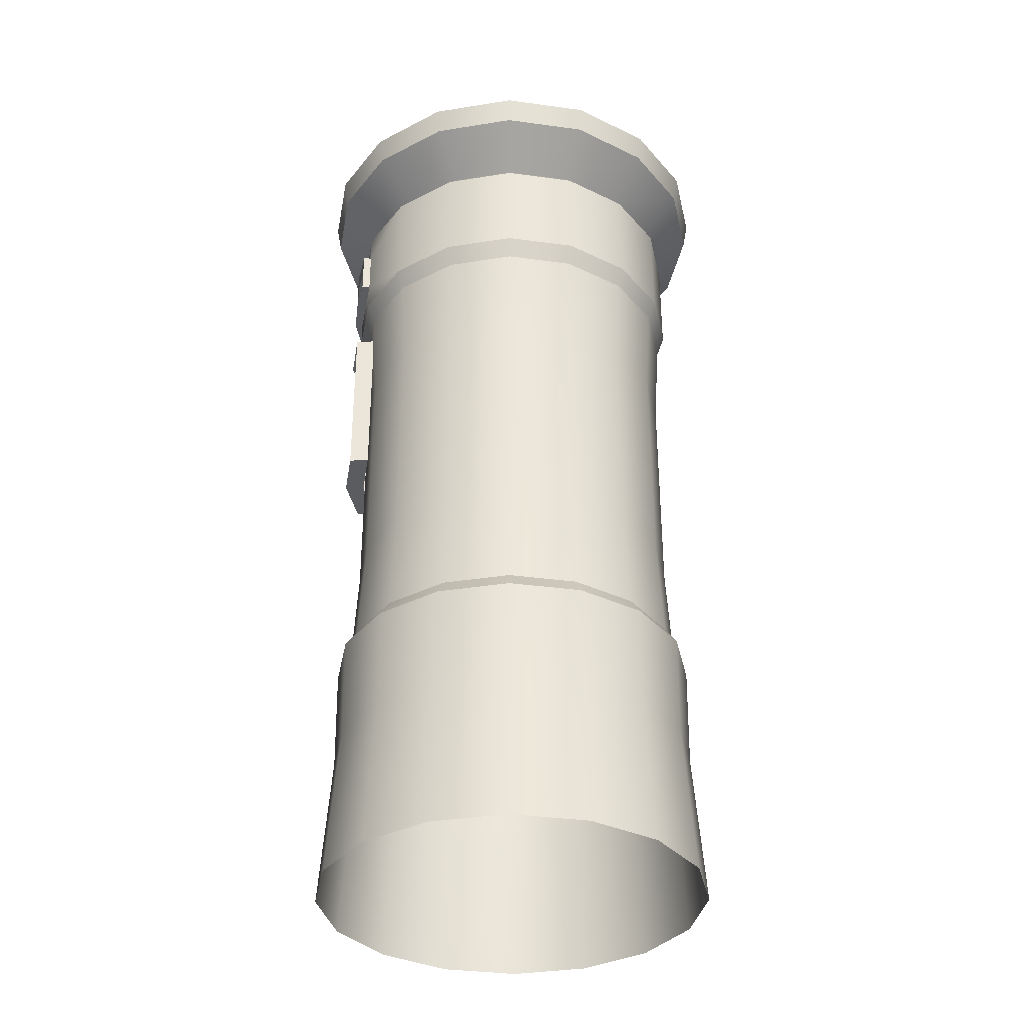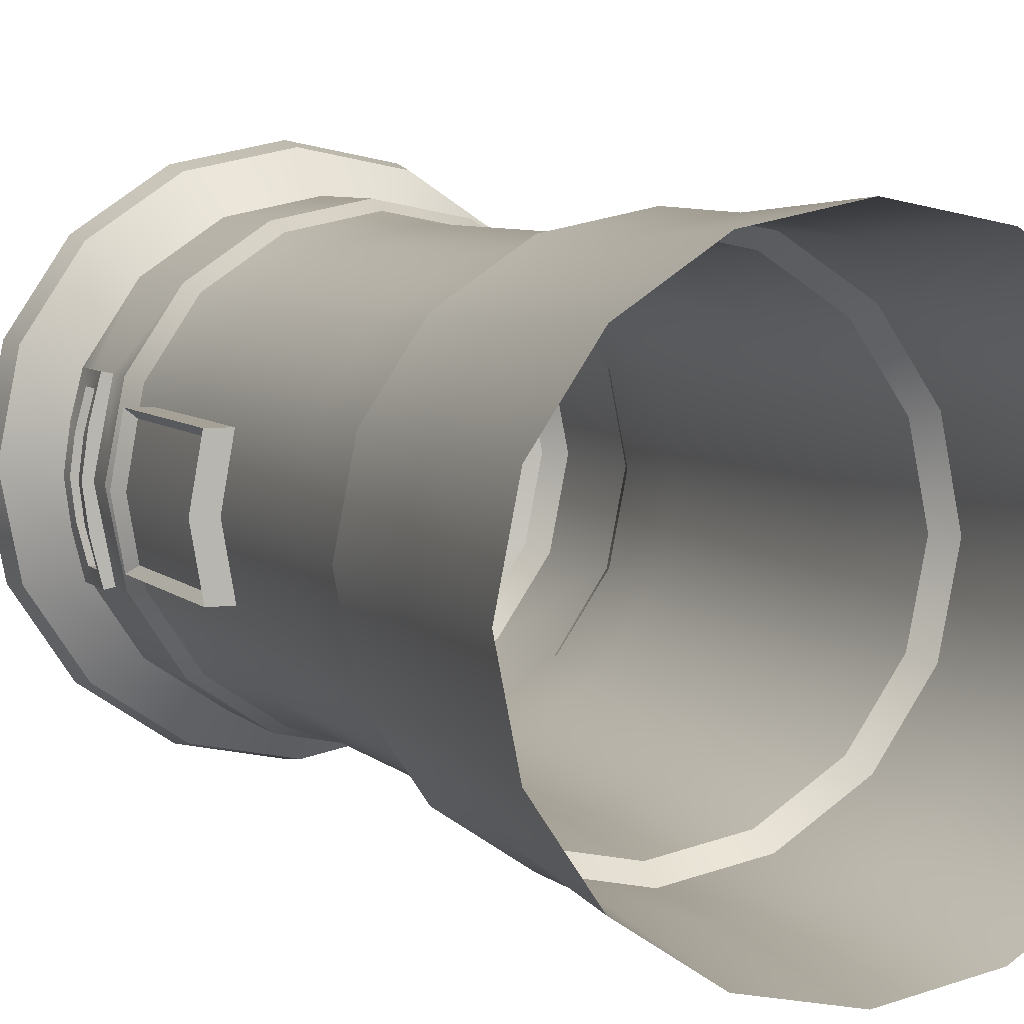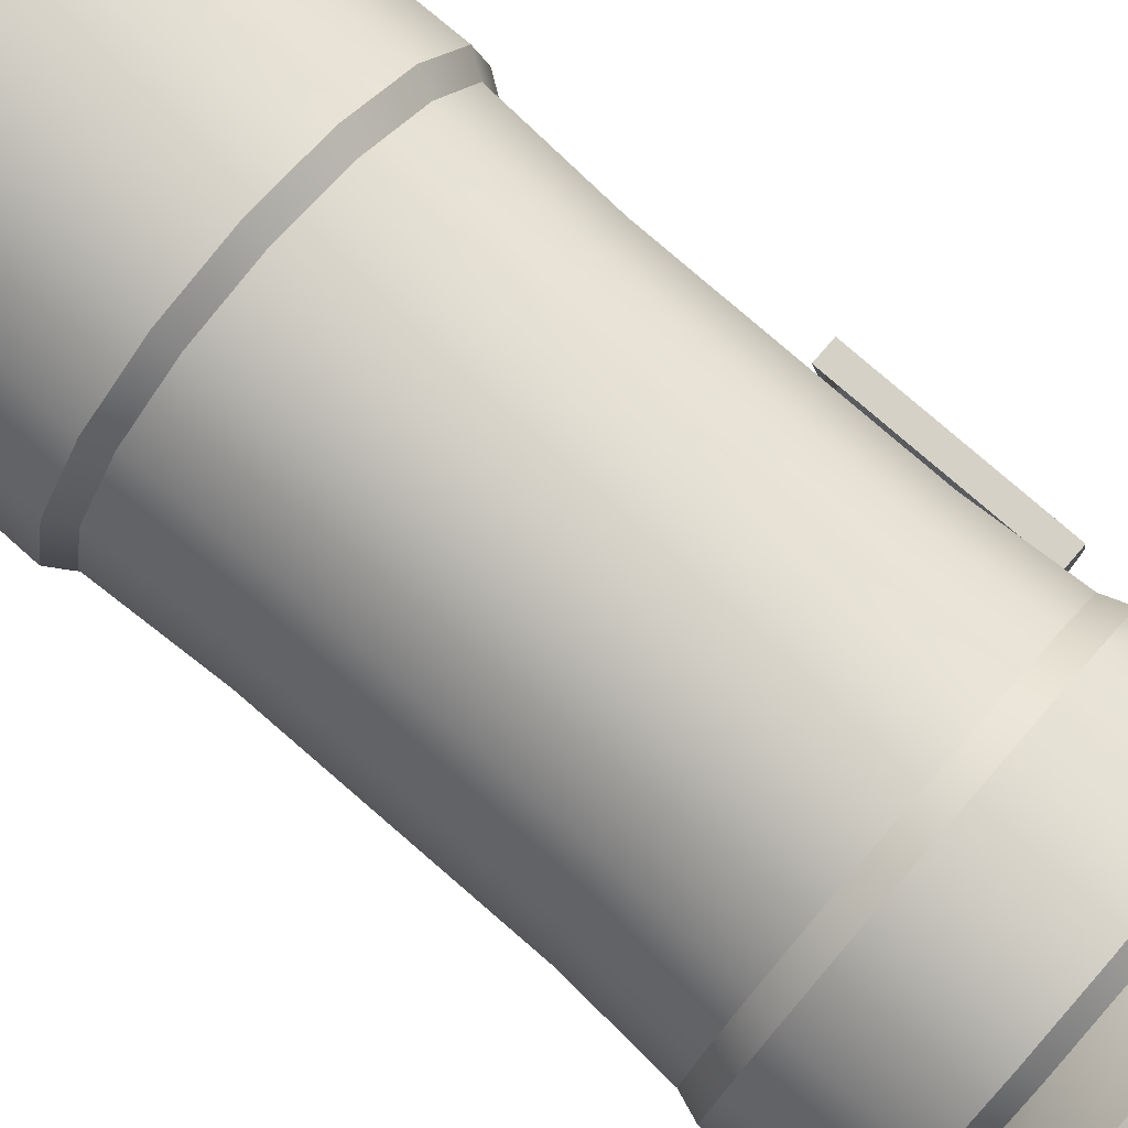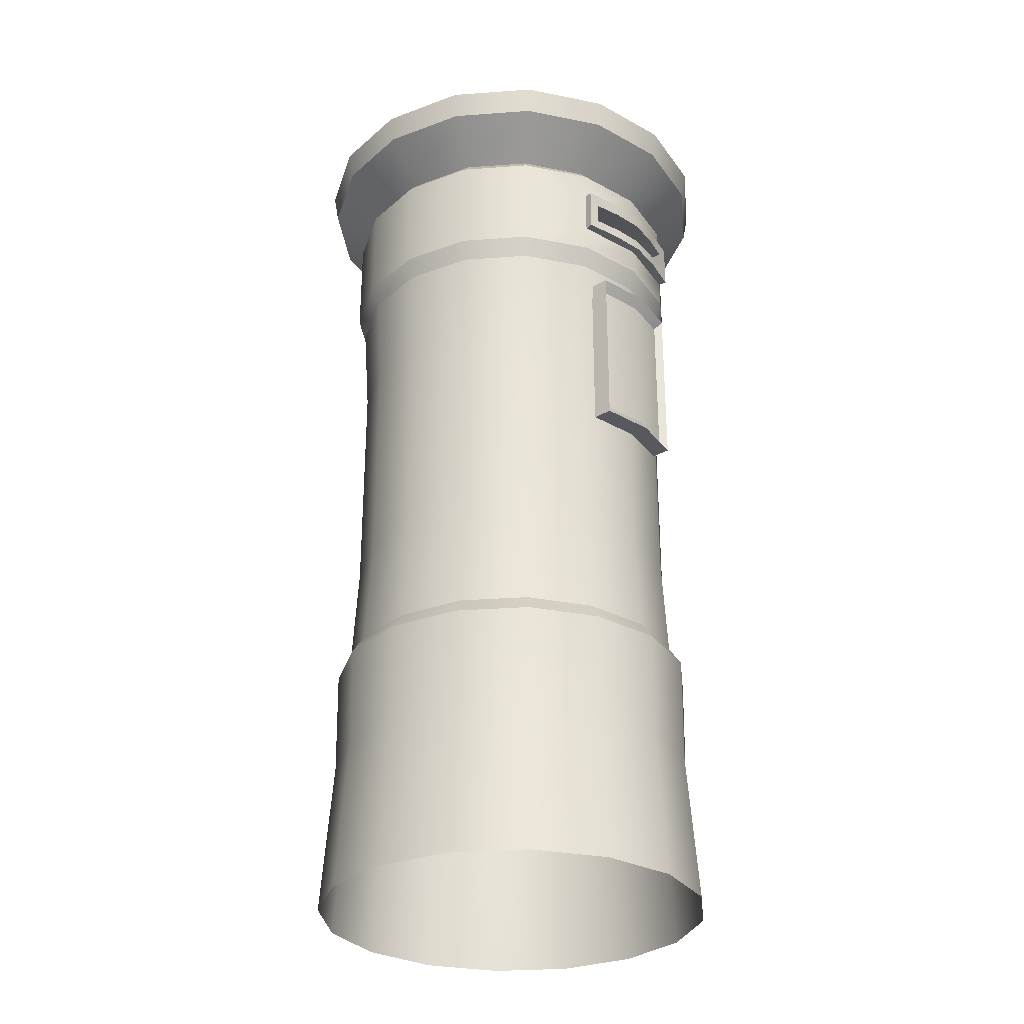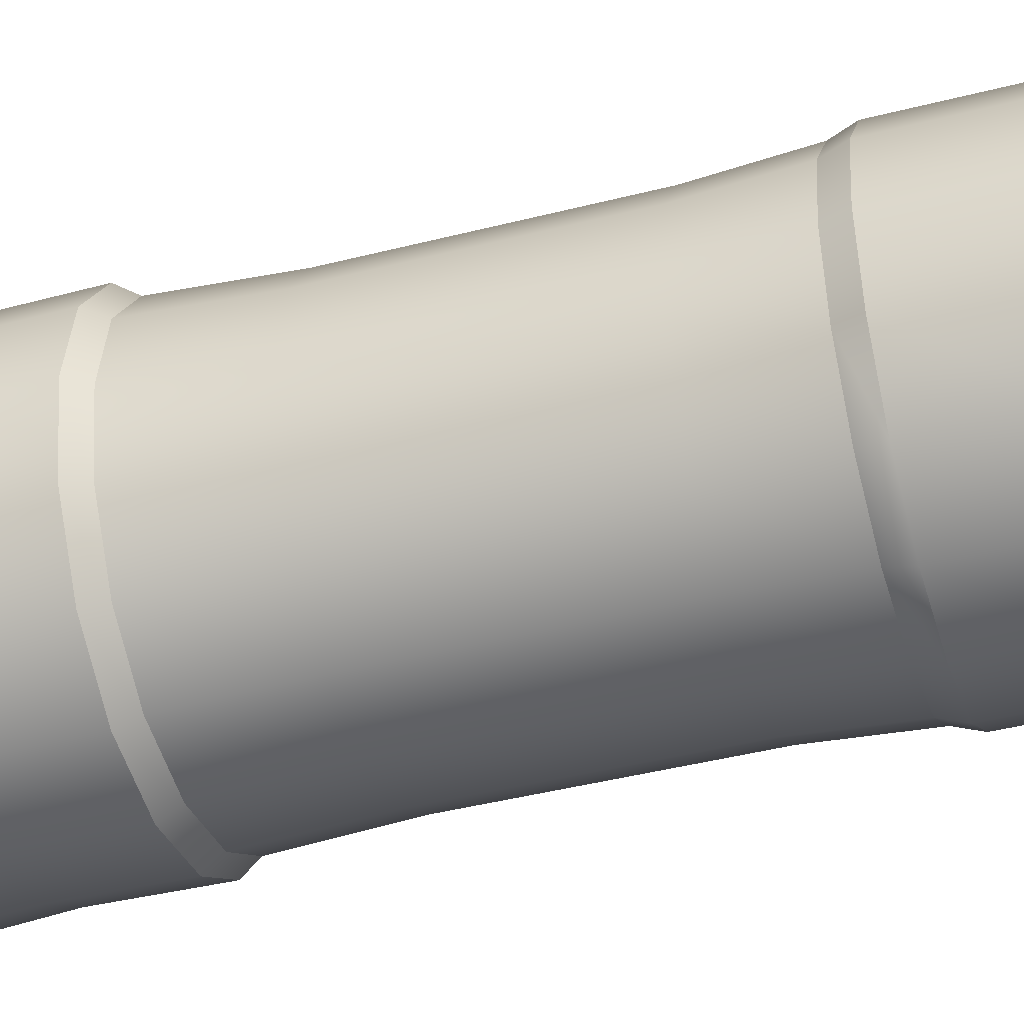
<metadata>
{"format":"obj","ext":"obj","renderer":"f3d","projection":"perspective","resolution":1024,"background":"white","views":[{"elev":-34.7,"azim":0.9,"up":"+Y"},{"elev":6.0,"azim":-21.6,"up":"+Z"},{"elev":79.1,"azim":130.8,"up":"+Z"},{"elev":-29.7,"azim":-140.1,"up":"+Y"},{"elev":-42.5,"azim":107.1,"up":"+Z"}]}
</metadata>
<code>
v 0.5139 0 -0.2129
v 0.3934 0 -0.3934
v 0.2129 0 -0.5139
v 0 0 -0.5563
v -0.2129 0 -0.5139
v -0.3934 0 -0.3934
v -0.5139 0 -0.2129
v -0.5563 0 0
v -0.5139 0 0.2129
v -0.3934 0 0.3934
v -0.2129 0 0.5139
v 0 0 0.5563
v 0.2129 0 0.5139
v 0.3934 0 0.3934
v 0.5139 0 0.2129
v 0.5563 0 0
v 0.4069 2.616 -0.1685
v 0.3114 2.616 -0.3114
v 0.1685 2.616 -0.4069
v 0 2.616 -0.4404
v -0.1685 2.616 -0.4069
v -0.3114 2.616 -0.3114
v -0.4069 2.616 -0.1685
v -0.4404 2.616 0
v -0.4069 2.616 0.1685
v -0.3114 2.616 0.3114
v -0.1685 2.616 0.4069
v 0 2.616 0.4404
v 0.1685 2.616 0.4069
v 0.3114 2.616 0.3114
v 0.4069 2.616 0.1685
v 0.4404 2.616 0
v 0 2.67 0
v -0.4954 0.7741 0
v -0.4577 0.7741 -0.1896
v -0.3503 0.7741 -0.3503
v -0.1896 0.7741 -0.4577
v 0 0.7741 -0.4954
v 0.1896 0.7741 -0.4577
v 0.3503 0.7741 -0.3503
v 0.4577 0.7741 -0.1896
v 0.4954 0.7741 0
v 0.4577 0.7741 0.1896
v 0.3503 0.7741 0.3503
v 0.1896 0.7741 0.4577
v 0 0.7741 0.4954
v -0.1896 0.7741 0.4577
v -0.3503 0.7741 0.3503
v -0.4577 0.7741 0.1896
v -0.6101 2.485 0
v -0.5636 2.485 -0.2335
v -0.4314 2.485 -0.4314
v -0.2335 2.485 -0.5636
v 0 2.485 -0.6101
v 0.2335 2.485 -0.5636
v 0.4314 2.485 -0.4314
v 0.5636 2.485 -0.2335
v 0.6101 2.485 0
v 0.5636 2.485 0.2335
v 0.4314 2.485 0.4314
v 0.2335 2.485 0.5636
v 0 2.485 0.6101
v -0.2335 2.485 0.5636
v -0.4314 2.485 0.4314
v -0.5636 2.485 0.2335
v -0.5763 2.563 -0.2387
v -0.4411 2.563 -0.4411
v -0.2387 2.563 -0.5763
v 0 2.563 -0.6237
v 0.2387 2.563 -0.5763
v 0.4411 2.563 -0.4411
v 0.5763 2.563 -0.2387
v 0.6237 2.563 0
v 0.5763 2.563 0.2387
v 0.4411 2.563 0.4411
v 0.2387 2.563 0.5763
v 0 2.563 0.6237
v -0.2387 2.563 0.5763
v -0.4411 2.563 0.4411
v -0.5763 2.563 0.2387
v -0.6237 2.563 0
v -0.4775 2.377 0
v -0.4412 2.377 -0.1827
v -0.3377 2.377 -0.3377
v -0.1827 2.377 -0.4412
v 0 2.377 -0.4775
v 0.1827 2.377 -0.4412
v 0.3377 2.377 -0.3377
v 0.4412 2.377 -0.1827
v 0.4775 2.377 0
v 0.4412 2.377 0.1827
v 0.3377 2.377 0.3377
v 0.1827 2.377 0.4412
v 0 2.377 0.4775
v -0.1827 2.377 0.4412
v -0.3377 2.377 0.3377
v -0.4412 2.377 0.1827
v -0.4577 1.987 -0.1896
v -0.3503 1.987 -0.3503
v -0.1896 1.987 -0.4577
v 0 1.987 -0.4954
v 0.1896 1.987 -0.4577
v 0.3503 1.987 -0.3503
v 0.4577 1.987 -0.1896
v 0.4954 1.987 0
v 0.4577 1.987 0.1896
v 0.3503 1.987 0.3503
v 0.1896 1.987 0.4577
v 0 1.987 0.4954
v -0.1896 1.987 0.4577
v -0.3503 1.987 0.3503
v -0.4577 1.987 0.1896
v -0.4954 1.987 0
v -0.4777 2.046 -0.1979
v -0.3656 2.046 -0.3656
v -0.1979 2.046 -0.4777
v 0 2.046 -0.517
v 0.1979 2.046 -0.4777
v 0.3656 2.046 -0.3656
v 0.4777 2.046 -0.1979
v 0.517 2.046 0
v 0.4777 2.046 0.1979
v 0.3656 2.046 0.3656
v 0.1979 2.046 0.4777
v 0 2.046 0.517
v -0.1979 2.046 0.4777
v -0.3656 2.046 0.3656
v -0.4777 2.046 0.1979
v -0.517 2.046 0
v -0.4888 0.7254 -0.2025
v -0.3741 0.7254 -0.3741
v -0.2025 0.7254 -0.4888
v 0 0.7254 -0.529
v 0.2025 0.7254 -0.4888
v 0.3741 0.7254 -0.3741
v 0.4888 0.7254 -0.2025
v 0.529 0.7254 0
v 0.4888 0.7254 0.2025
v 0.3741 0.7254 0.3741
v 0.2025 0.7254 0.4888
v 0 0.7254 0.529
v -0.2025 0.7254 0.4888
v -0.3741 0.7254 0.3741
v -0.4888 0.7254 0.2025
v -0.529 0.7254 0
v 0.2034 2.651 -0.08427
v 0.1557 2.651 -0.1557
v 0.08427 2.651 -0.2034
v 0 2.651 -0.2202
v -0.08427 2.651 -0.2034
v -0.1557 2.651 -0.1557
v -0.2034 2.651 -0.08427
v -0.2202 2.651 0
v -0.2034 2.651 0.08427
v -0.1557 2.651 0.1557
v -0.08427 2.651 0.2034
v 0 2.651 0.2202
v 0.08427 2.651 0.2034
v 0.1557 2.651 0.1557
v 0.2034 2.651 0.08427
v 0.2202 2.651 0
v -0.4777 2.124 0.1979
v -0.517 2.124 0
v -0.4777 2.124 -0.1979
v -0.517 2.253 0
v -0.4777 2.253 -0.1979
v -0.4777 2.253 0.1979
v -0.517 2.335 0
v -0.4777 2.335 -0.1979
v -0.3656 2.335 -0.3656
v -0.1979 2.335 -0.4777
v 0 2.335 -0.517
v 0.1979 2.335 -0.4777
v 0.3656 2.335 -0.3656
v 0.4777 2.335 -0.1979
v 0.517 2.335 0
v 0.4777 2.335 0.1979
v 0.3656 2.335 0.3656
v 0.1979 2.335 0.4777
v 0 2.335 0.517
v -0.1979 2.335 0.4777
v -0.3656 2.335 0.3656
v -0.4777 2.335 0.1979
v -0.5006 2.124 0.2024
v -0.5399 2.124 0
v -0.5006 2.253 0.2024
v -0.5399 2.253 0
v -0.5006 2.124 -0.2024
v -0.5006 2.253 -0.2024
v -0.5038 2.157 0.1685
v -0.5366 2.157 0
v -0.5038 2.219 0.1685
v -0.5366 2.219 0
v -0.5038 2.157 -0.1685
v -0.5038 2.219 -0.1685
v -0.3398 2.127 0.1871
v -0.3726 2.127 0
v -0.3398 2.25 0.1871
v -0.3726 2.25 0
v -0.3398 2.127 -0.1871
v -0.3398 2.25 -0.1871
v -0.5259 2.124 0.1012
v -0.5259 2.157 0.08427
v -0.5259 2.253 0.1012
v -0.5259 2.219 0.08427
v -0.5259 2.124 -0.1012
v -0.5259 2.157 -0.08426
v -0.5259 2.253 -0.1012
v -0.5259 2.219 -0.08426
v -0.5134 1.436 0.1502
v -0.4577 1.436 0.1502
v -0.5134 1.927 0.1502
v -0.4577 1.927 0.1502
v -0.5134 1.927 -0.1502
v -0.4577 1.927 -0.1502
v -0.5134 1.436 -0.1502
v -0.4577 1.436 -0.1502
v -0.4841 1.927 0.000802
v -0.5398 1.927 0.000802
v -0.5398 1.436 0.000802
v -0.4841 1.436 0.000802
v -0.5185 1.466 0.000704
v -0.4953 1.466 0.1317
v -0.4953 1.897 0.1317
v -0.5185 1.897 0.000704
v -0.4953 1.466 -0.1317
v -0.4953 1.897 -0.1317
v -0.4785 1.08 0
v -0.4421 1.08 -0.1831
v -0.3383 1.08 -0.3383
v -0.1831 1.08 -0.4421
v 0 1.08 -0.4785
v 0.1831 1.08 -0.4421
v 0.3383 1.08 -0.3383
v 0.4421 1.08 -0.1831
v 0.4785 1.08 0
v 0.4421 1.08 0.1831
v 0.3383 1.08 0.3383
v 0.1831 1.08 0.4421
v 0 1.08 0.4785
v -0.1831 1.08 0.4421
v -0.3383 1.08 0.3383
v -0.4421 1.08 0.1831
v -0.4421 1.726 0.1831
v -0.4785 1.726 0
v -0.4421 1.726 -0.1831
v -0.3383 1.726 -0.3383
v -0.1831 1.726 -0.4421
v 0 1.726 -0.4785
v 0.1831 1.726 -0.4421
v 0.3383 1.726 -0.3383
v 0.4421 1.726 -0.1831
v 0.4785 1.726 0
v 0.4421 1.726 0.1831
v 0.3383 1.726 0.3383
v 0.1831 1.726 0.4421
v 0 1.726 0.4785
v -0.1831 1.726 0.4421
v -0.3383 1.726 0.3383
v -0.4851 0.4334 -0.201
v -0.3713 0.4334 -0.3713
v -0.201 0.4334 -0.4851
v 0 0.4334 -0.5251
v 0.201 0.4334 -0.4851
v 0.3713 0.4334 -0.3713
v 0.4851 0.4334 -0.201
v 0.5251 0.4334 0
v 0.4851 0.4334 0.2009
v 0.3713 0.4334 0.3713
v 0.201 0.4334 0.4851
v 0 0.4334 0.5251
v -0.201 0.4334 0.4851
v -0.3713 0.4334 0.3713
v -0.4851 0.4334 0.2009
v -0.5251 0.4334 0
f 1 2 265 266
f 2 3 264 265
f 3 4 263 264
f 4 5 262 263
f 5 6 261 262
f 6 7 260 261
f 7 8 275 260
f 8 9 274 275
f 9 10 273 274
f 10 11 272 273
f 11 12 271 272
f 12 13 270 271
f 13 14 269 270
f 14 15 268 269
f 15 16 267 268
f 16 1 266 267
f 146 147 33
f 147 148 33
f 148 149 33
f 149 150 33
f 150 151 33
f 151 152 33
f 152 153 33
f 153 154 33
f 154 155 33
f 155 156 33
f 156 157 33
f 157 158 33
f 158 159 33
f 159 160 33
f 160 161 33
f 161 146 33
f 35 34 228 229
f 36 35 229 230
f 37 36 230 231
f 38 37 231 232
f 39 38 232 233
f 40 39 233 234
f 41 40 234 235
f 42 41 235 236
f 43 42 236 237
f 44 43 237 238
f 45 44 238 239
f 46 45 239 240
f 47 46 240 241
f 48 47 241 242
f 49 48 242 243
f 34 49 243 228
f 51 50 81 66
f 52 51 66 67
f 53 52 67 68
f 54 53 68 69
f 55 54 69 70
f 56 55 70 71
f 57 56 71 72
f 58 57 72 73
f 59 58 73 74
f 60 59 74 75
f 61 60 75 76
f 62 61 76 77
f 63 62 77 78
f 64 63 78 79
f 65 64 79 80
f 50 65 80 81
f 67 66 23 22
f 68 67 22 21
f 69 68 21 20
f 70 69 20 19
f 71 70 19 18
f 72 71 18 17
f 73 72 17 32
f 74 73 32 31
f 75 74 31 30
f 76 75 30 29
f 77 76 29 28
f 78 77 28 27
f 79 78 27 26
f 80 79 26 25
f 81 80 25 24
f 66 81 24 23
f 83 82 50 51
f 84 83 51 52
f 85 84 52 53
f 86 85 53 54
f 87 86 54 55
f 88 87 55 56
f 89 88 56 57
f 90 89 57 58
f 91 90 58 59
f 92 91 59 60
f 93 92 60 61
f 94 93 61 62
f 95 94 62 63
f 96 95 63 64
f 97 96 64 65
f 82 97 65 50
f 99 98 114 115
f 100 99 115 116
f 101 100 116 117
f 102 101 117 118
f 103 102 118 119
f 104 103 119 120
f 105 104 120 121
f 106 105 121 122
f 107 106 122 123
f 108 107 123 124
f 109 108 124 125
f 110 109 125 126
f 111 110 126 127
f 112 111 127 128
f 113 112 128 129
f 98 113 129 114
f 115 164 166 170
f 116 115 170 171
f 117 116 171 172
f 118 117 172 173
f 119 118 173 174
f 120 119 174 175
f 121 120 175 176
f 122 121 176 177
f 123 122 177 178
f 124 123 178 179
f 125 124 179 180
f 126 125 180 181
f 127 126 181 182
f 128 127 162
f 129 128 162 163
f 114 129 163 164
f 131 130 35 36
f 132 131 36 37
f 133 132 37 38
f 134 133 38 39
f 135 134 39 40
f 136 135 40 41
f 137 136 41 42
f 138 137 42 43
f 139 138 43 44
f 140 139 44 45
f 141 140 45 46
f 142 141 46 47
f 143 142 47 48
f 144 143 48 49
f 145 144 49 34
f 130 145 34 35
f 17 18 147 146
f 18 19 148 147
f 19 20 149 148
f 20 21 150 149
f 21 22 151 150
f 22 23 152 151
f 23 24 153 152
f 24 25 154 153
f 25 26 155 154
f 26 27 156 155
f 27 28 157 156
f 28 29 158 157
f 29 30 159 158
f 30 31 160 159
f 31 32 161 160
f 32 17 146 161
f 199 197 196 198
f 200 197 199 201
f 166 165 168 169
f 167 182 183
f 165 167 183 168
f 169 168 82 83
f 170 169 83 84
f 171 170 84 85
f 172 171 85 86
f 173 172 86 87
f 174 173 87 88
f 175 174 88 89
f 176 175 89 90
f 177 176 90 91
f 178 177 91 92
f 179 178 92 93
f 180 179 93 94
f 181 180 94 95
f 182 181 95 96
f 183 182 96 97
f 168 183 97 82
f 115 114 164
f 167 162 127 182
f 170 166 169
f 163 162 202
f 162 167 186 184
f 167 165 204
f 164 163 206
f 165 166 208
f 166 164 188 189
f 185 202 203 191
f 184 186 192 190
f 186 204 205 192
f 188 206 207 194
f 187 208 209 193
f 189 188 194 195
f 196 203 190
f 190 192 198 196
f 199 205 193
f 197 207 191
f 199 209 201
f 195 194 200 201
f 202 184 190 203
f 204 187 193 205
f 206 185 191 207
f 208 189 195 209
f 202 162 184
f 163 202 185
f 206 163 185
f 164 206 188
f 208 166 189
f 165 208 187
f 204 165 187
f 167 204 186
f 210 211 213 212
f 212 213 218 219
f 214 215 217 216
f 220 221 211 210
f 222 223 224 225
f 219 218 215 214
f 226 222 225 227
f 216 217 221 220
f 220 210 223 222
f 210 212 224 223
f 212 219 225 224
f 216 220 222 226
f 219 214 227 225
f 214 216 226 227
f 229 228 245 246
f 230 229 246 247
f 231 230 247 248
f 232 231 248 249
f 233 232 249 250
f 234 233 250 251
f 235 234 251 252
f 236 235 252 253
f 237 236 253 254
f 238 237 254 255
f 239 238 255 256
f 240 239 256 257
f 241 240 257 258
f 242 241 258 259
f 243 242 259 244
f 228 243 244 245
f 245 244 112 113
f 246 245 113 98
f 247 246 98 99
f 248 247 99 100
f 249 248 100 101
f 250 249 101 102
f 251 250 102 103
f 252 251 103 104
f 253 252 104 105
f 254 253 105 106
f 255 254 106 107
f 256 255 107 108
f 257 256 108 109
f 258 257 109 110
f 259 258 110 111
f 244 259 111 112
f 261 260 130 131
f 262 261 131 132
f 263 262 132 133
f 264 263 133 134
f 265 264 134 135
f 266 265 135 136
f 267 266 136 137
f 268 267 137 138
f 269 268 138 139
f 270 269 139 140
f 271 270 140 141
f 272 271 141 142
f 273 272 142 143
f 274 273 143 144
f 275 274 144 145
f 260 275 145 130
f 192 205 198
f 198 205 199
f 193 209 199
f 201 209 195
f 194 207 200
f 200 207 197
f 191 203 197
f 197 203 196

</code>
